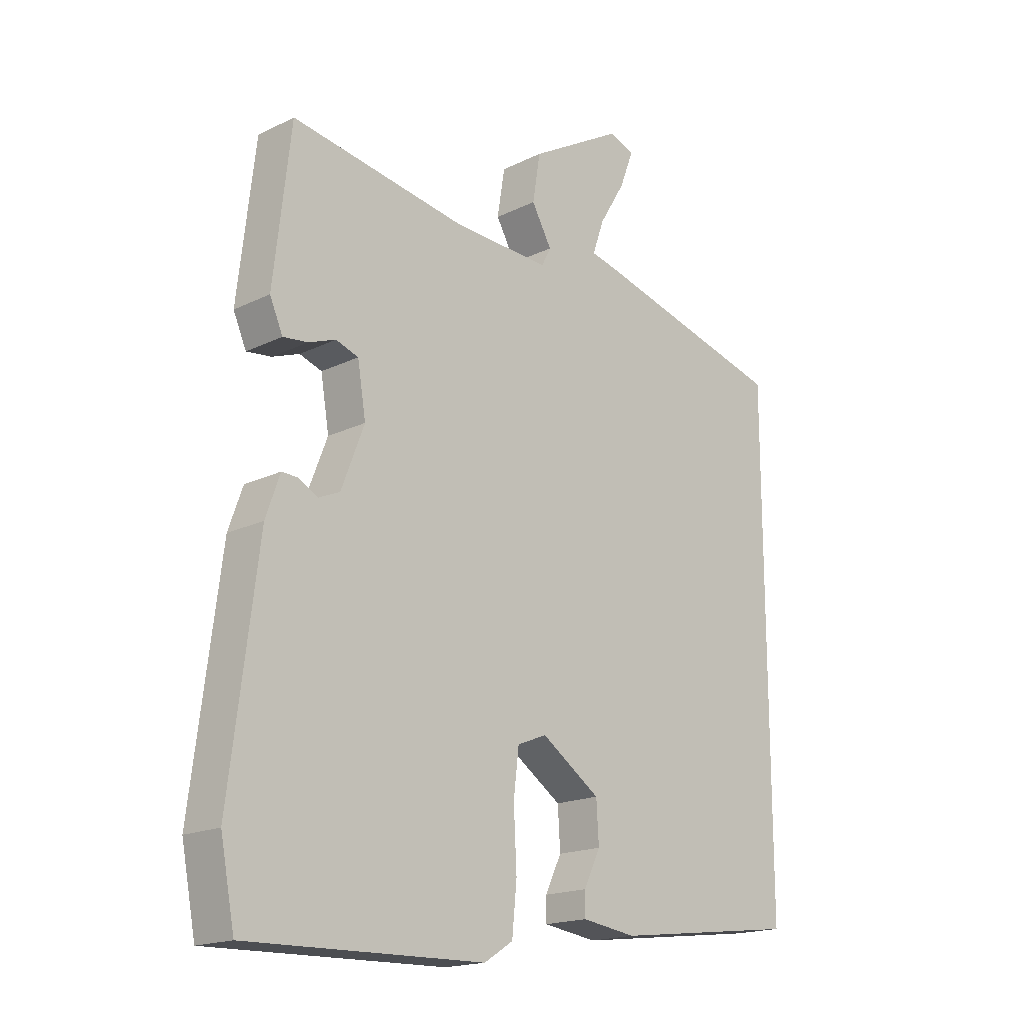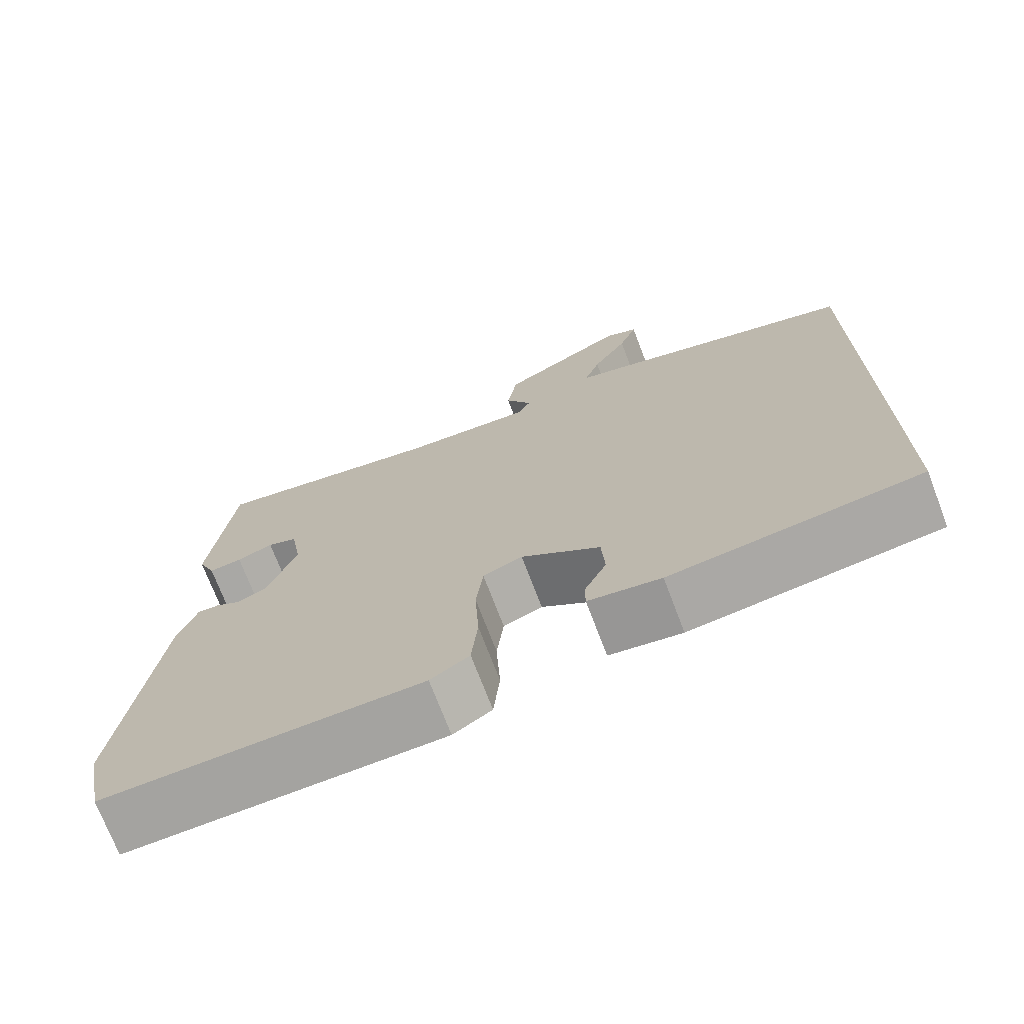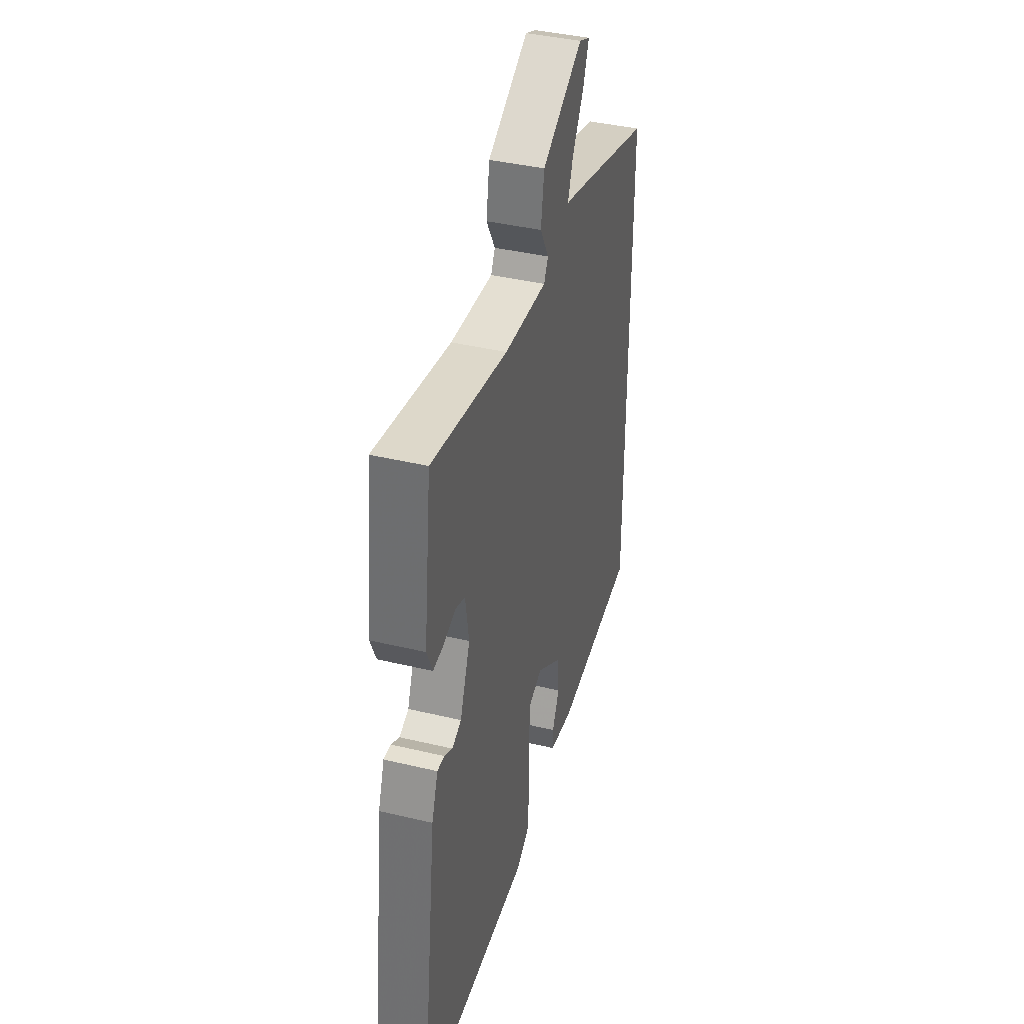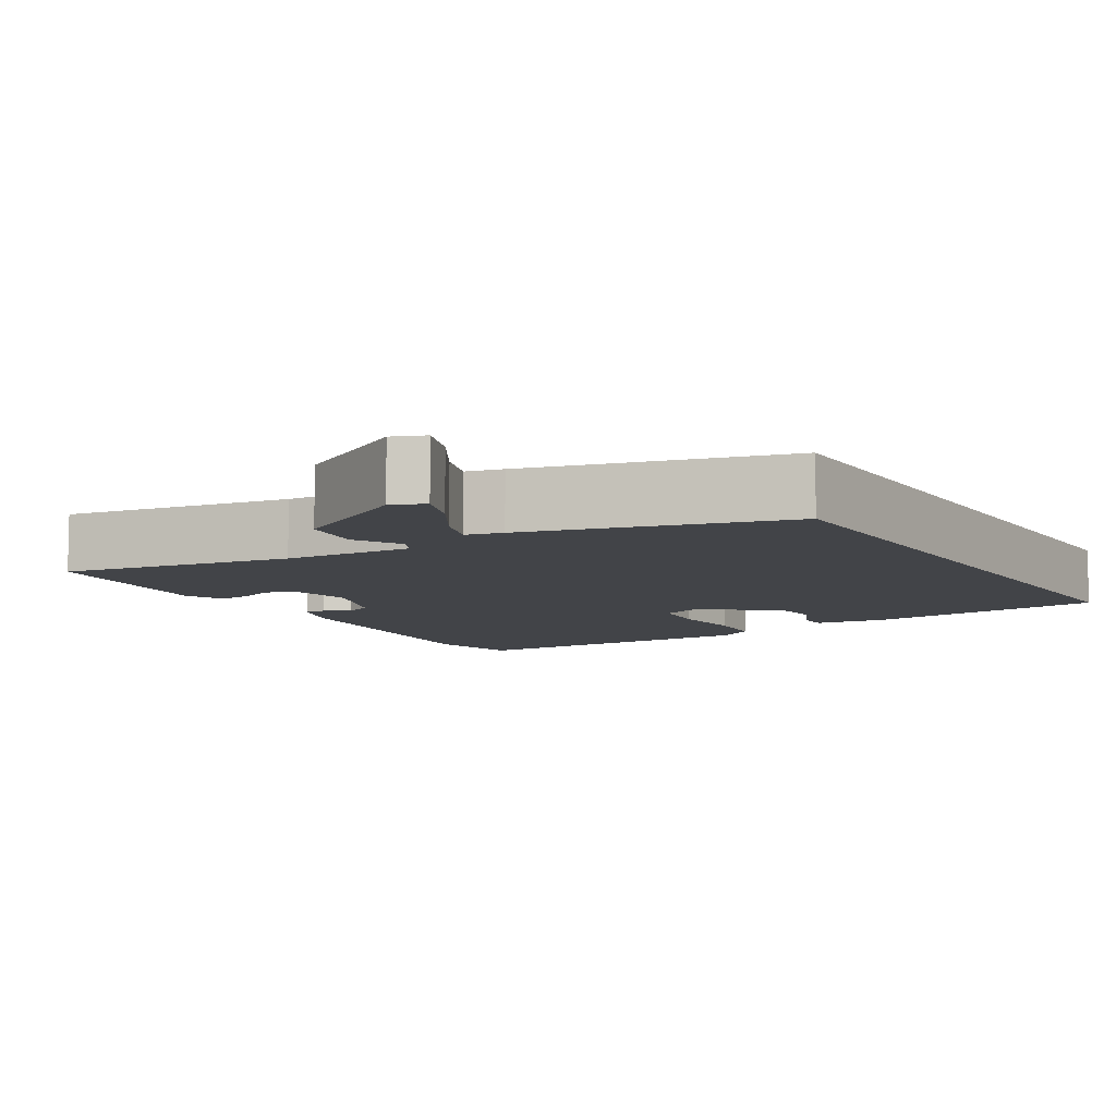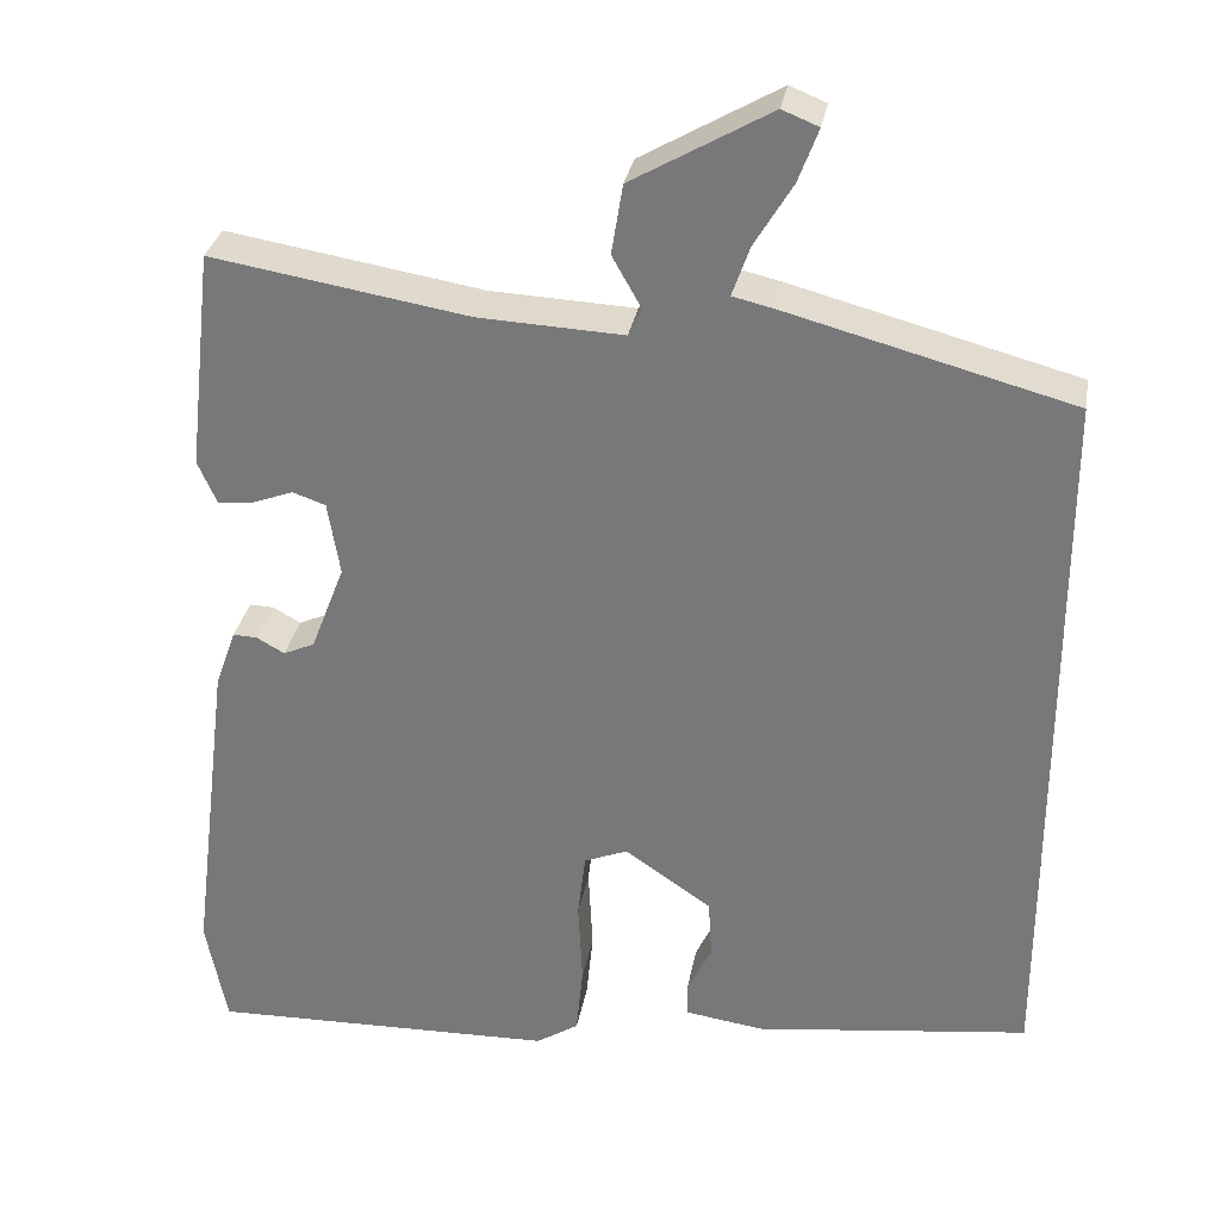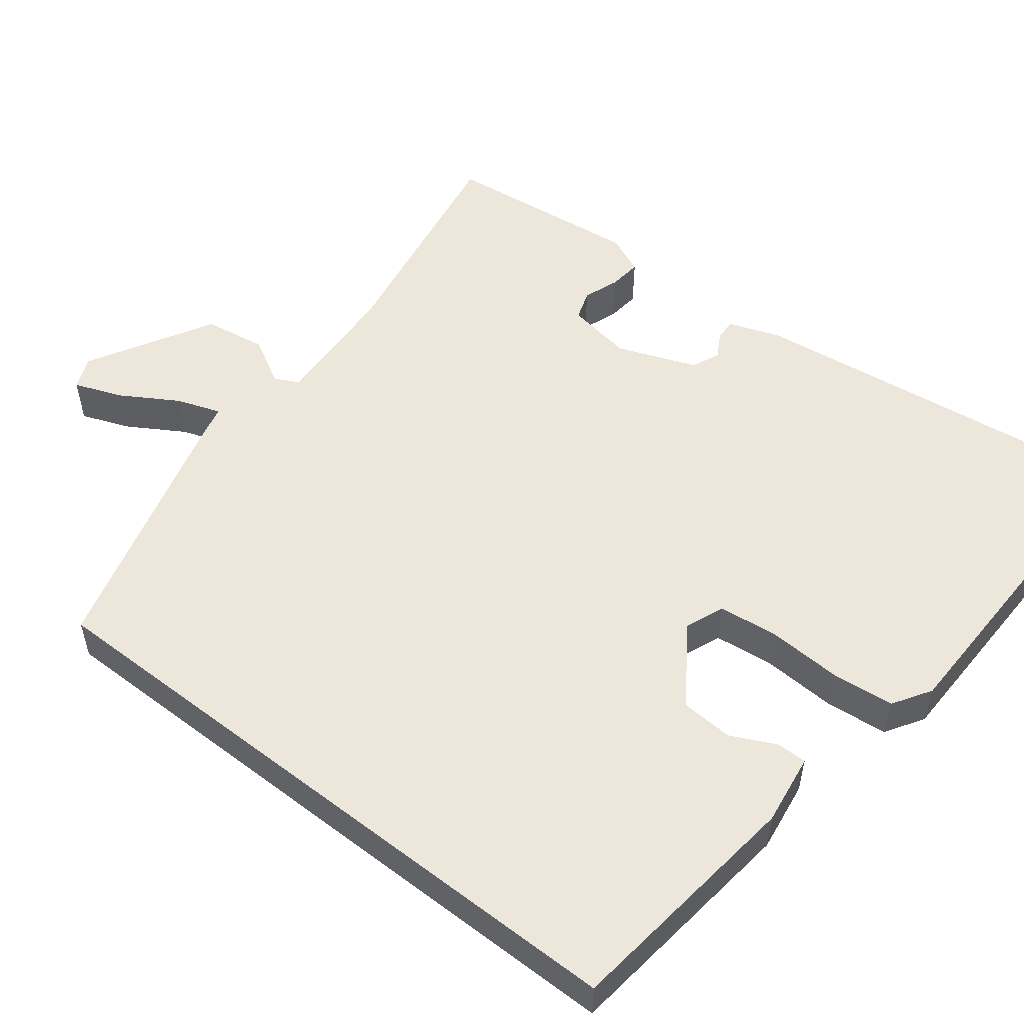
<metadata>
{"format":"obj","ext":"obj","renderer":"f3d","projection":"perspective","resolution":1024,"background":"white","views":[{"elev":-17.8,"azim":-46.1,"up":"+Z"},{"elev":-72.2,"azim":20.8,"up":"+Z"},{"elev":39.5,"azim":-73.4,"up":"+Z"},{"elev":-8.1,"azim":31.5,"up":"+Y"},{"elev":30.8,"azim":9.9,"up":"+Z"},{"elev":53.6,"azim":127.8,"up":"+Y"}]}
</metadata>
<code>
v -0.496 0.07 -0.522
v -0.52 0.07 -0.398
v -0.473 0.07 -0.024
v -0.449 0.07 0.044
v -0.421 0.07 0.043
v -0.389 0.07 0.025
v -0.353 0.07 0.041
v -0.314 0.07 0.142
v -0.328 0.07 0.227
v -0.366 0.07 0.24
v -0.412 0.07 0.223
v -0.454 0.07 0.218
v -0.476 0.07 0.268
v -0.447 0.07 0.521
v -0.151 0.07 0.472
v 0.015 0.07 0.464
v 0.031 0.07 0.495
v -0.003 0.07 0.555
v 0.01 0.07 0.635
v 0.169 0.07 0.726
v 0.211 0.07 0.709
v 0.188 0.07 0.648
v 0.144 0.07 0.575
v 0.124 0.07 0.518
v 0.171 0.07 0.507
v 0.5 0.07 0.419
v 0.5 0.07 -0.415
v 0.184 0.07 -0.454
v 0.092 0.07 -0.441
v 0.092 0.07 -0.402
v 0.12 0.07 -0.344
v 0.116 0.07 -0.276
v 0.016 0.07 -0.208
v -0.034 0.07 -0.228
v -0.043 0.07 -0.304
v -0.038 0.07 -0.401
v -0.046 0.07 -0.482
v -0.095 0.07 -0.513
v -0.496 0 -0.522
v -0.52 0 -0.398
v -0.473 0 -0.024
v -0.449 0 0.044
v -0.421 0 0.043
v -0.389 0 0.025
v -0.353 0 0.041
v -0.314 0 0.142
v -0.328 0 0.227
v -0.366 0 0.24
v -0.412 0 0.223
v -0.454 0 0.218
v -0.476 0 0.268
v -0.447 0 0.521
v -0.151 0 0.472
v 0.015 0 0.464
v 0.031 0 0.495
v -0.003 0 0.555
v 0.01 0 0.635
v 0.169 0 0.726
v 0.211 0 0.709
v 0.188 0 0.648
v 0.144 0 0.575
v 0.124 0 0.518
v 0.171 0 0.507
v 0.5 0 0.419
v 0.5 0 -0.415
v 0.184 0 -0.454
v 0.092 0 -0.441
v 0.092 0 -0.402
v 0.12 0 -0.344
v 0.116 0 -0.276
v 0.016 0 -0.208
v -0.034 0 -0.228
v -0.043 0 -0.304
v -0.038 0 -0.401
v -0.046 0 -0.482
v -0.095 0 -0.513
f 35 36 37 38
f 34 35 38 1
f 28 29 30 31
f 28 31 32
f 27 28 32
f 24 25 26 27
f 24 27 32 33
f 20 21 22 23
f 20 23 24
f 17 18 19 20
f 16 17 20 24
f 12 13 14 15
f 10 11 12 15
f 9 10 15 16
f 8 9 16 24
f 3 4 5 6
f 3 6 7
f 34 1 2 3
f 34 3 7
f 24 33 34
f 7 8 24 34
f 76 75 74 73
f 39 76 73 72
f 69 68 67 66
f 70 69 66
f 70 66 65
f 65 64 63 62
f 71 70 65 62
f 61 60 59 58
f 62 61 58
f 58 57 56 55
f 62 58 55 54
f 53 52 51 50
f 53 50 49 48
f 54 53 48 47
f 62 54 47 46
f 44 43 42 41
f 45 44 41
f 41 40 39 72
f 45 41 72
f 72 71 62
f 72 62 46 45
f 1 39 40 2
f 2 40 41 3
f 3 41 42 4
f 4 42 43 5
f 5 43 44 6
f 6 44 45 7
f 7 45 46 8
f 8 46 47 9
f 9 47 48 10
f 10 48 49 11
f 11 49 50 12
f 12 50 51 13
f 13 51 52 14
f 14 52 53 15
f 15 53 54 16
f 16 54 55 17
f 17 55 56 18
f 18 56 57 19
f 19 57 58 20
f 20 58 59 21
f 21 59 60 22
f 22 60 61 23
f 23 61 62 24
f 24 62 63 25
f 25 63 64 26
f 26 64 65 27
f 27 65 66 28
f 28 66 67 29
f 29 67 68 30
f 30 68 69 31
f 31 69 70 32
f 32 70 71 33
f 33 71 72 34
f 34 72 73 35
f 35 73 74 36
f 36 74 75 37
f 37 75 76 38
f 38 76 39 1

</code>
